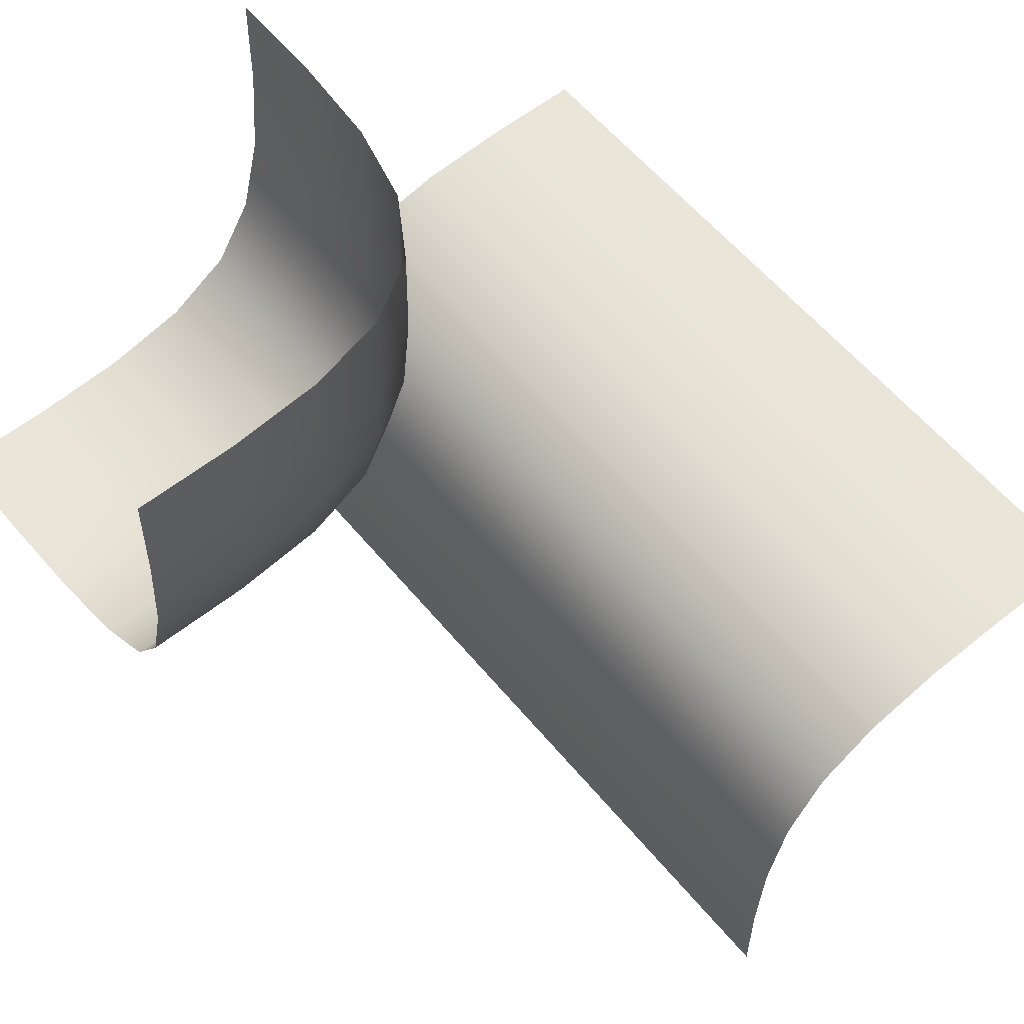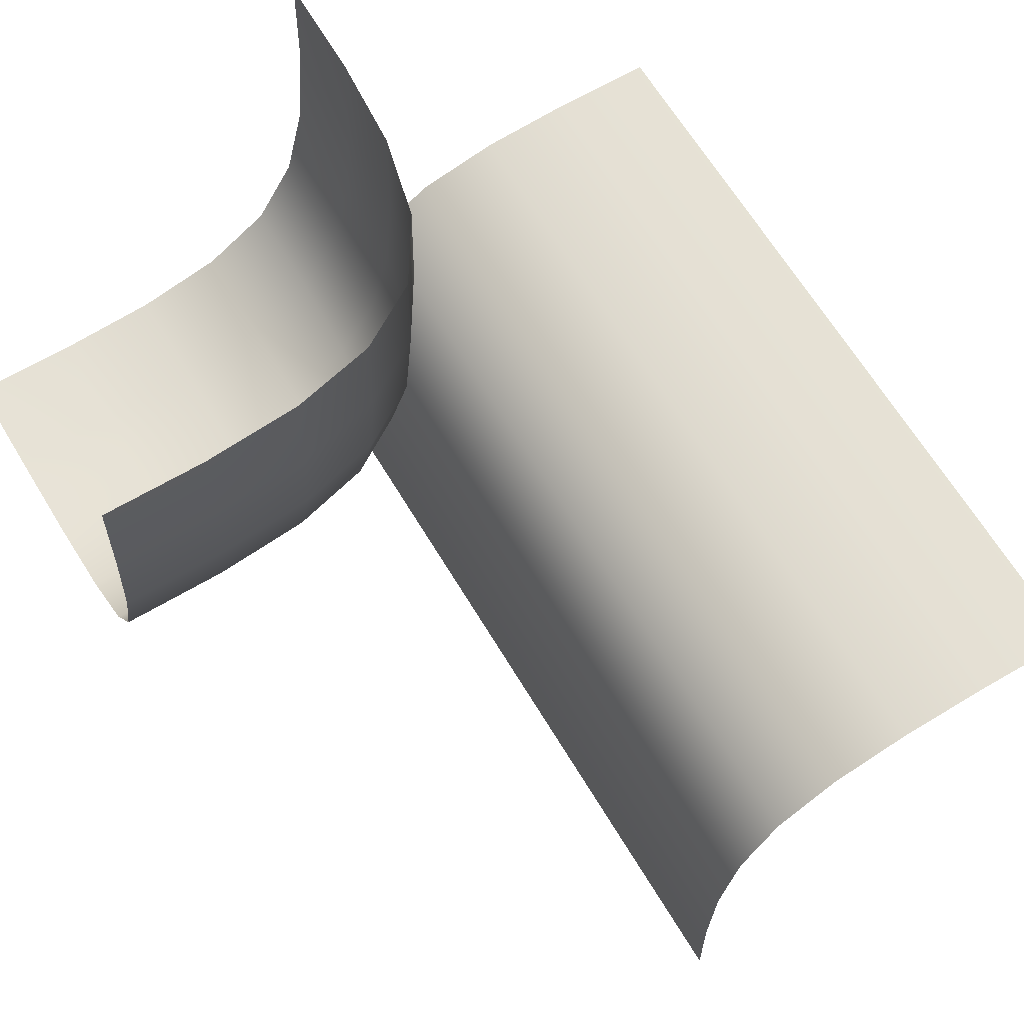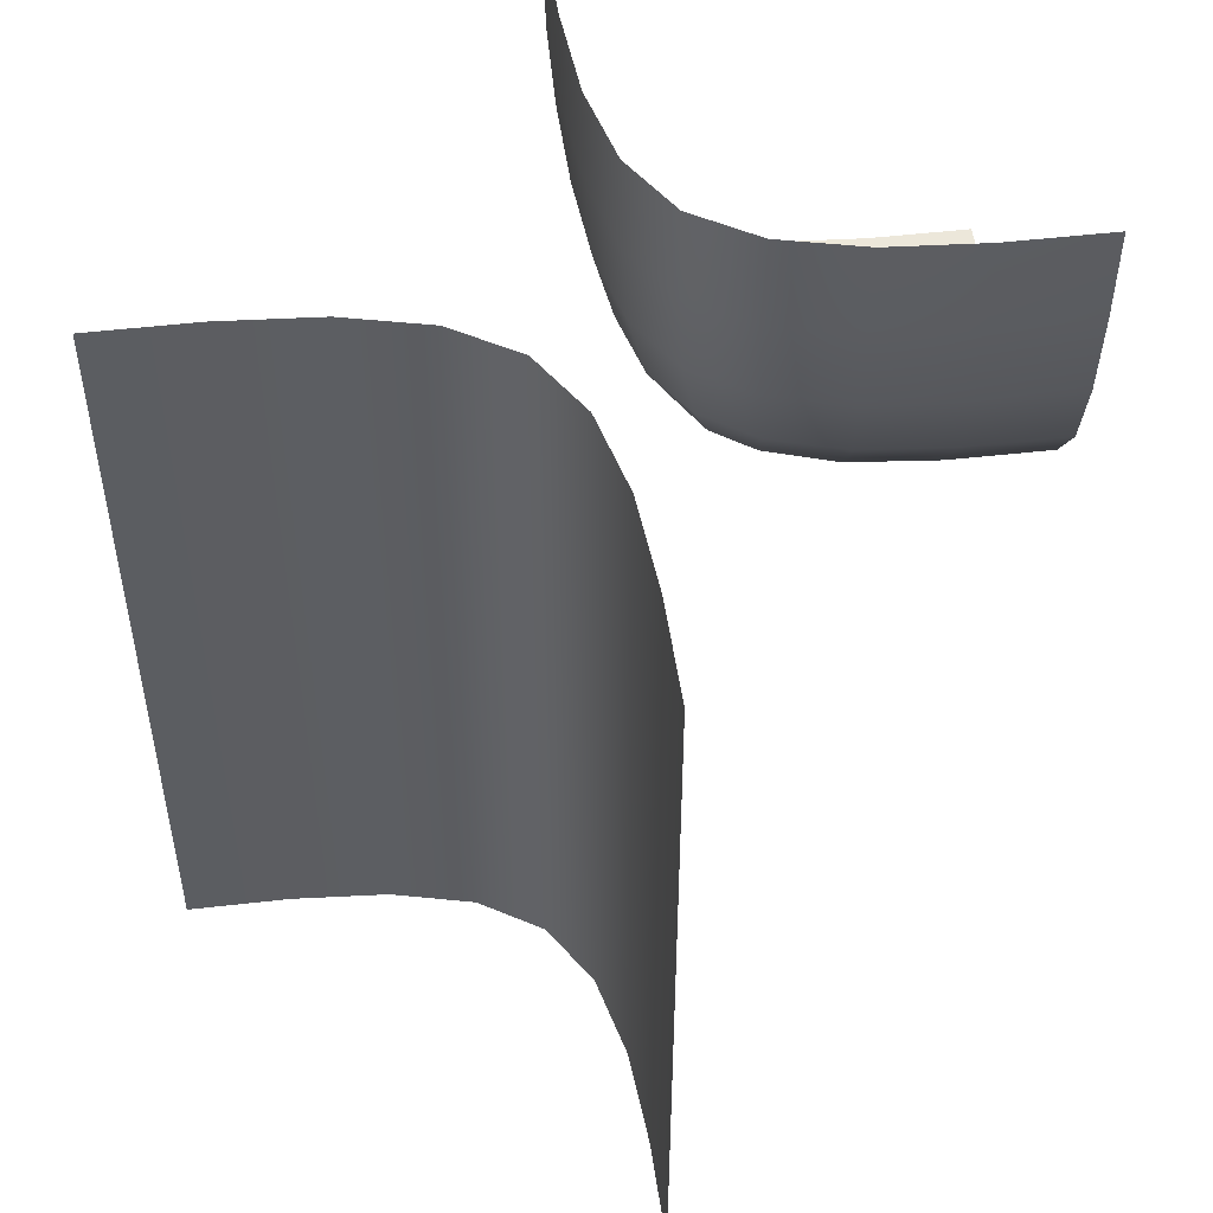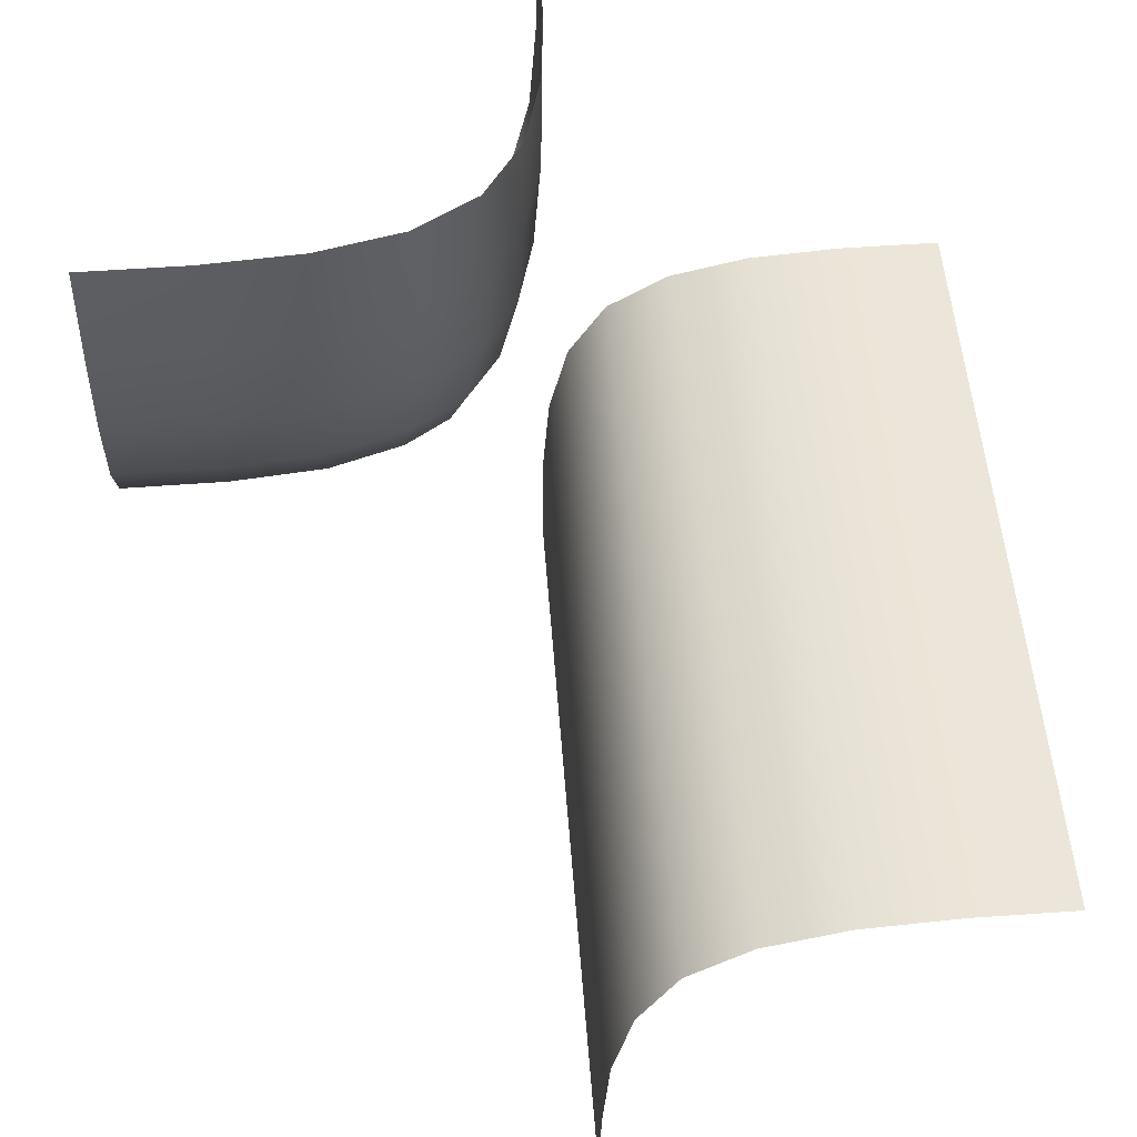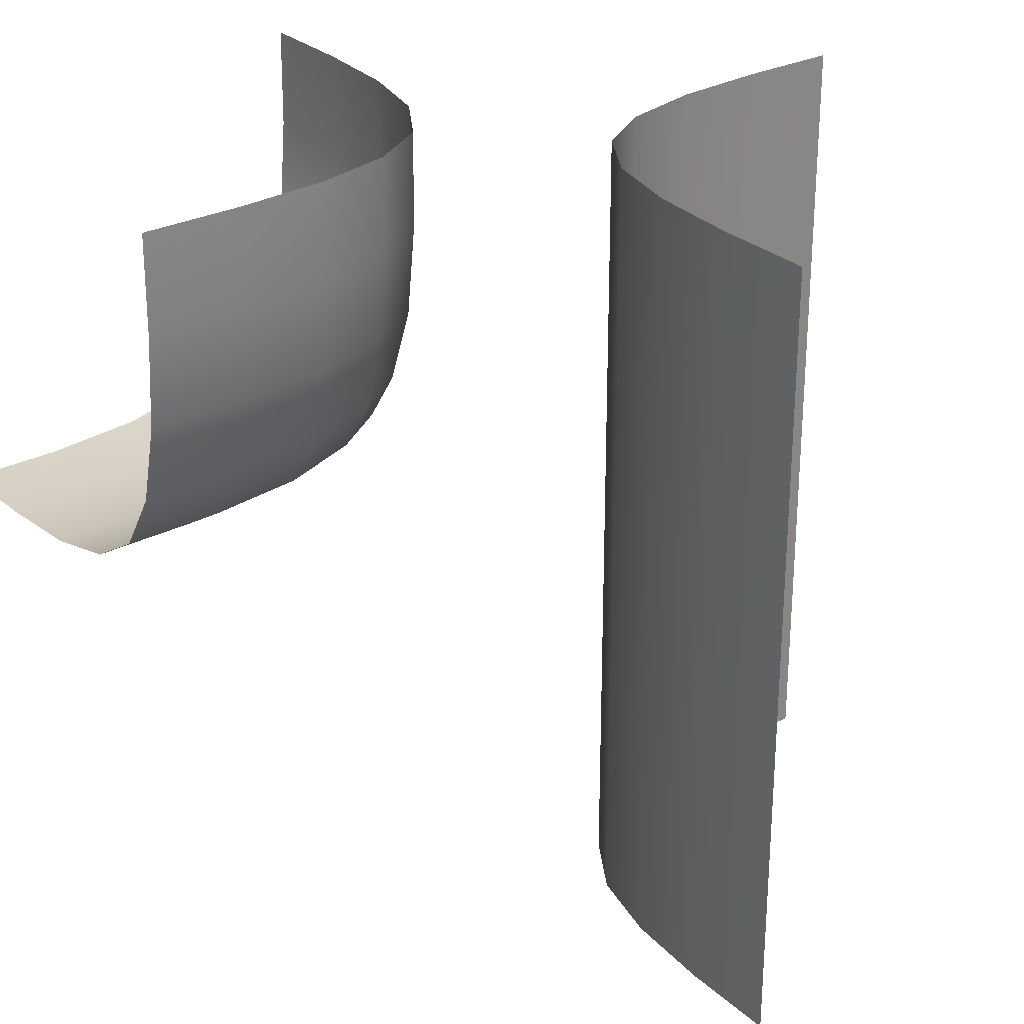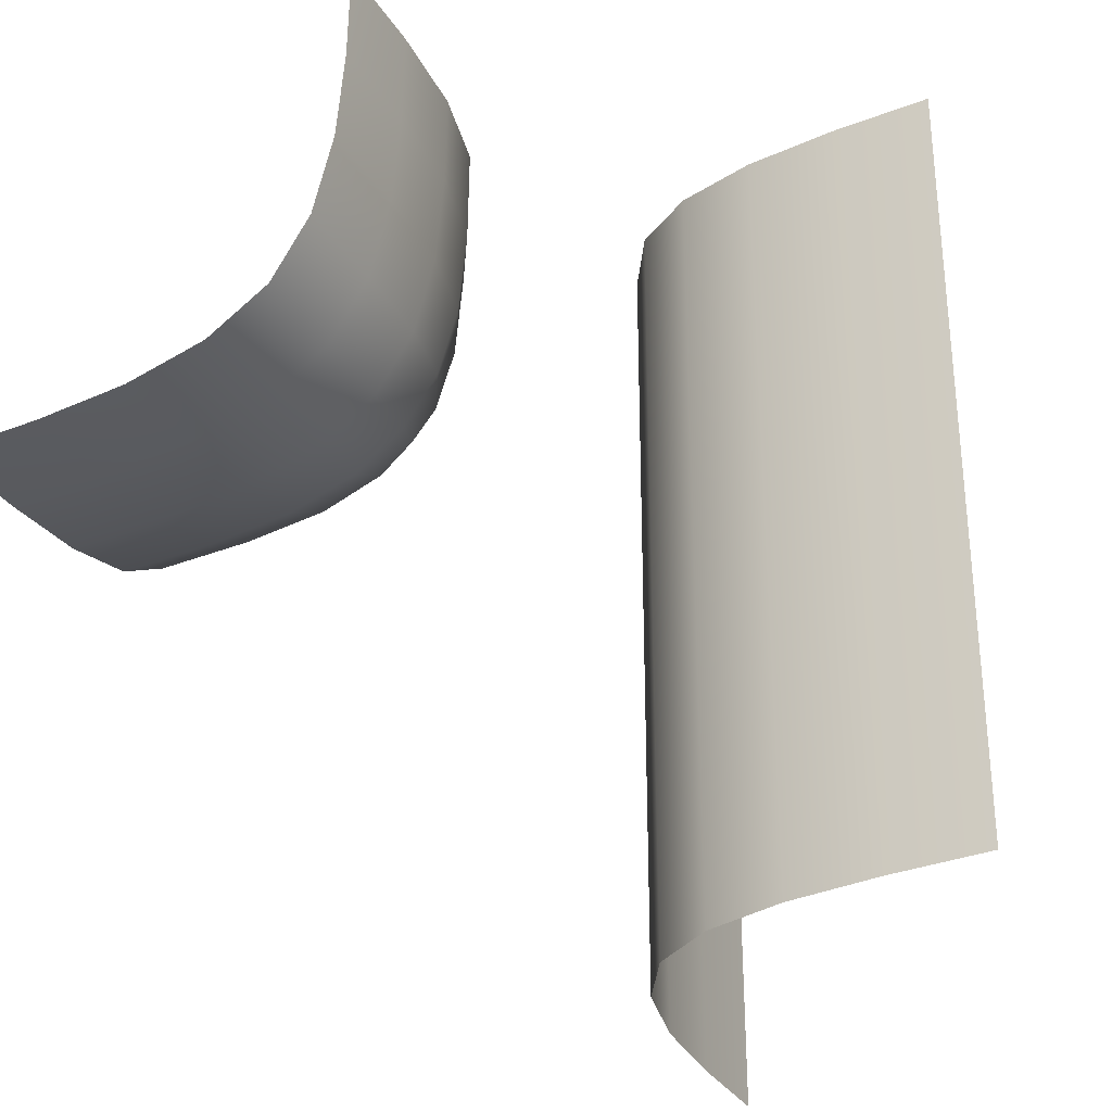
<metadata>
{"format":"obj","ext":"obj","renderer":"f3d","projection":"perspective","resolution":1024,"background":"white","views":[{"elev":57.5,"azim":141.0,"up":"+Y"},{"elev":63.4,"azim":149.4,"up":"+Y"},{"elev":52.3,"azim":-7.6,"up":"+Z"},{"elev":49.8,"azim":175.9,"up":"+Y"},{"elev":27.9,"azim":-127.3,"up":"+Z"},{"elev":-32.9,"azim":-152.5,"up":"+Z"}]}
</metadata>
<code>
o 11
v 0.25 0.25 0.25
v 0.1667 0.1667 1
v 1 0.1667 0.1667
v 1 -0 1
v 1 1 0
v 0.1667 1 0.1667
v -0 1 1
v -0.1667 -0.1667 -1e-06
v -0.1667 -0.1667 -1
v -1 0 -1e-06
v -1 1e-06 -1
v -0.1667 -0.1667 1
v -1 -0 1
v 0 -1 -1e-06
v 1e-06 -1 -1
v -0 -1 1
v 0.754 0.1685 0.1685
v 0.5316 0.1809 0.1809
v 0.3556 0.2117 0.2117
v 0.2117 0.2117 0.3556
v 0.1809 0.1809 0.5316
v 0.1685 0.1685 0.754
v 0.3203 0.07031 1
v 0.5208 0.02083 1
v 0.7526 0.002604 1
v 1 0.002604 0.7526
v 1 0.02083 0.5208
v 1 0.07031 0.3203
v 1 0.7526 0.002605
v 1 0.5208 0.02083
v 1 0.3203 0.07031
v 0.7526 1 0.002605
v 0.5208 1 0.02083
v 0.3203 1 0.07031
v 0.07031 1 0.3203
v 0.02083 1 0.5208
v 0.002604 1 0.7526
v 0.1685 0.754 0.1685
v 0.1809 0.5316 0.1809
v 0.2117 0.3556 0.2117
v 0.002604 0.7526 1
v 0.02083 0.5208 1
v 0.07031 0.3203 1
v -0.7526 -0.002604 -1e-06
v -0.5208 -0.02083 -1e-06
v -0.3203 -0.07031 -1e-06
v -0.1667 -0.1667 -0.25
v -0.1667 -0.1667 -0.5
v -0.1667 -0.1667 -0.75
v -0.3203 -0.07031 -1
v -0.5208 -0.02083 -1
v -0.7526 -0.002604 -1
v -1 0 -0.75
v -1 0 -0.5
v -1 0 -0.25
v -0.07031 -0.3203 1
v -0.02083 -0.5208 1
v -0.002605 -0.7526 1
v -0.7526 -0.002604 1
v -0.5208 -0.02083 1
v -0.3203 -0.07031 1
v -0.1667 -0.1667 0.25
v -0.1667 -0.1667 0.5
v -0.1667 -0.1667 0.75
v -1 0 0.25
v -1 0 0.5
v -1 -0 0.75
v 1e-06 -1 -0.25
v 1e-06 -1 -0.5
v 1e-06 -1 -0.75
v 0 -1 0.25
v -0 -1 0.5
v -0 -1 0.75
v -0.002604 -0.7526 -1e-06
v -0.02083 -0.5208 -1e-06
v -0.07031 -0.3203 -1e-06
v -0.002603 -0.7526 -1
v -0.02083 -0.5208 -1
v -0.07031 -0.3203 -1
v 0.3445 0.131 0.3445
v 0.5286 0.08849 0.3285
v 0.7536 0.07258 0.3213
v 0.3285 0.08849 0.5286
v 0.5235 0.0409 0.5235
v 0.7529 0.02334 0.5212
v 0.3213 0.07258 0.7536
v 0.5212 0.02334 0.7529
v 0.7526 0.005196 0.7526
v 0.3445 0.3445 0.131
v 0.3285 0.5286 0.08849
v 0.3213 0.7536 0.07258
v 0.5286 0.3285 0.08849
v 0.5235 0.5235 0.0409
v 0.5212 0.7529 0.02334
v 0.7536 0.3213 0.07258
v 0.7529 0.5212 0.02334
v 0.7526 0.7526 0.005197
v 0.07258 0.3213 0.7536
v 0.02334 0.5212 0.7529
v 0.005196 0.7526 0.7526
v 0.08849 0.3285 0.5286
v 0.0409 0.5235 0.5235
v 0.02334 0.7529 0.5212
v 0.131 0.3445 0.3445
v 0.08849 0.5286 0.3285
v 0.07258 0.7536 0.3213
v -0.3203 -0.07031 -0.25
v -0.3203 -0.07031 -0.5
v -0.3203 -0.07031 -0.75
v -0.5208 -0.02083 -0.25
v -0.5208 -0.02083 -0.5
v -0.5208 -0.02083 -0.75
v -0.7526 -0.002604 -0.25
v -0.7526 -0.002604 -0.5
v -0.7526 -0.002604 -0.75
v -0.07031 -0.3203 -0.75
v -0.07031 -0.3203 -0.5
v -0.07031 -0.3203 -0.25
v -0.02083 -0.5208 -0.75
v -0.02083 -0.5208 -0.5
v -0.02083 -0.5208 -0.25
v -0.002603 -0.7526 -0.75
v -0.002603 -0.7526 -0.5
v -0.002604 -0.7526 -0.25
v -0.07031 -0.3203 0.25
v -0.07031 -0.3203 0.5
v -0.07031 -0.3203 0.75
v -0.02083 -0.5208 0.25
v -0.02083 -0.5208 0.5
v -0.02083 -0.5208 0.75
v -0.002604 -0.7526 0.25
v -0.002604 -0.7526 0.5
v -0.002604 -0.7526 0.75
v -0.3203 -0.07031 0.25
v -0.5208 -0.02083 0.25
v -0.7526 -0.002604 0.25
v -0.3203 -0.07031 0.5
v -0.5208 -0.02083 0.5
v -0.7526 -0.002604 0.5
v -0.3203 -0.07031 0.75
v -0.5208 -0.02083 0.75
v -0.7526 -0.002604 0.75
f 80 81 84 83
f 81 82 85 84
f 83 84 87 86
f 84 85 88 87
f 1 19 80 20
f 19 18 81 80
f 18 17 82 81
f 17 3 28 82
f 82 28 27 85
f 85 27 26 88
f 88 26 4 25
f 87 88 25 24
f 86 87 24 23
f 22 86 23 2
f 21 83 86 22
f 20 80 83 21
f 89 90 93 92
f 90 91 94 93
f 92 93 96 95
f 93 94 97 96
f 1 40 89 19
f 40 39 90 89
f 39 38 91 90
f 38 6 34 91
f 91 34 33 94
f 94 33 32 97
f 97 32 5 29
f 96 97 29 30
f 95 96 30 31
f 17 95 31 3
f 18 92 95 17
f 19 89 92 18
f 98 99 102 101
f 99 100 103 102
f 101 102 105 104
f 102 103 106 105
f 2 43 98 22
f 43 42 99 98
f 42 41 100 99
f 41 7 37 100
f 100 37 36 103
f 103 36 35 106
f 106 35 6 38
f 105 106 38 39
f 104 105 39 40
f 20 104 40 1
f 21 101 104 20
f 22 98 101 21
f 107 108 111 110
f 108 109 112 111
f 110 111 114 113
f 111 112 115 114
f 8 47 107 46
f 47 48 108 107
f 48 49 109 108
f 49 9 50 109
f 109 50 51 112
f 112 51 52 115
f 115 52 11 53
f 114 115 53 54
f 113 114 54 55
f 44 113 55 10
f 45 110 113 44
f 46 107 110 45
f 116 117 120 119
f 117 118 121 120
f 119 120 123 122
f 120 121 124 123
f 9 49 116 79
f 49 48 117 116
f 48 47 118 117
f 47 8 76 118
f 118 76 75 121
f 121 75 74 124
f 124 74 14 68
f 123 124 68 69
f 122 123 69 70
f 77 122 70 15
f 78 119 122 77
f 79 116 119 78
f 125 126 129 128
f 126 127 130 129
f 128 129 132 131
f 129 130 133 132
f 8 62 125 76
f 62 63 126 125
f 63 64 127 126
f 64 12 56 127
f 127 56 57 130
f 130 57 58 133
f 133 58 16 73
f 132 133 73 72
f 131 132 72 71
f 74 131 71 14
f 75 128 131 74
f 76 125 128 75
f 134 135 138 137
f 135 136 139 138
f 137 138 141 140
f 138 139 142 141
f 8 46 134 62
f 46 45 135 134
f 45 44 136 135
f 44 10 65 136
f 136 65 66 139
f 139 66 67 142
f 142 67 13 59
f 141 142 59 60
f 140 141 60 61
f 64 140 61 12
f 63 137 140 64
f 62 134 137 63

</code>
